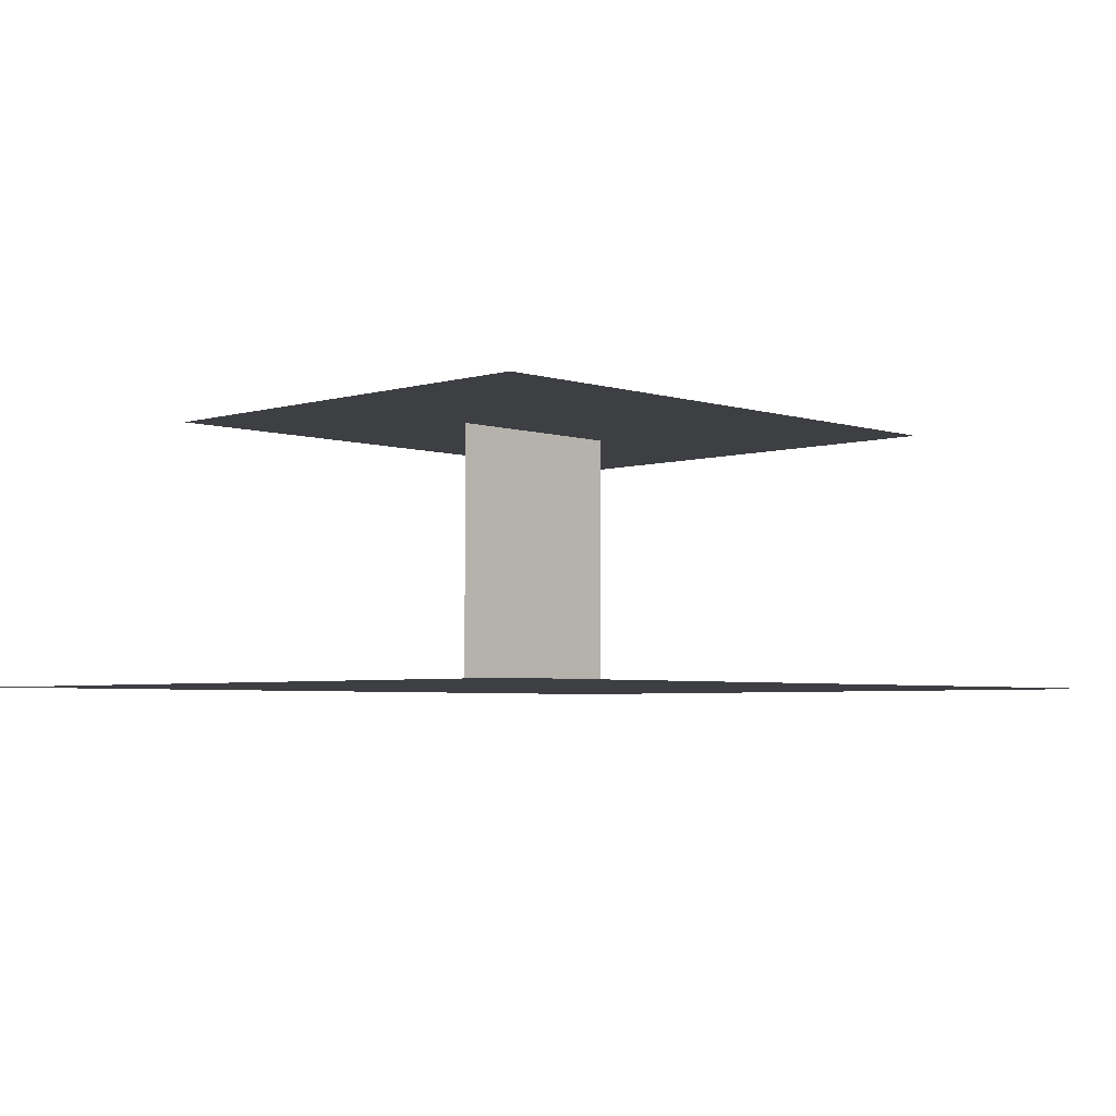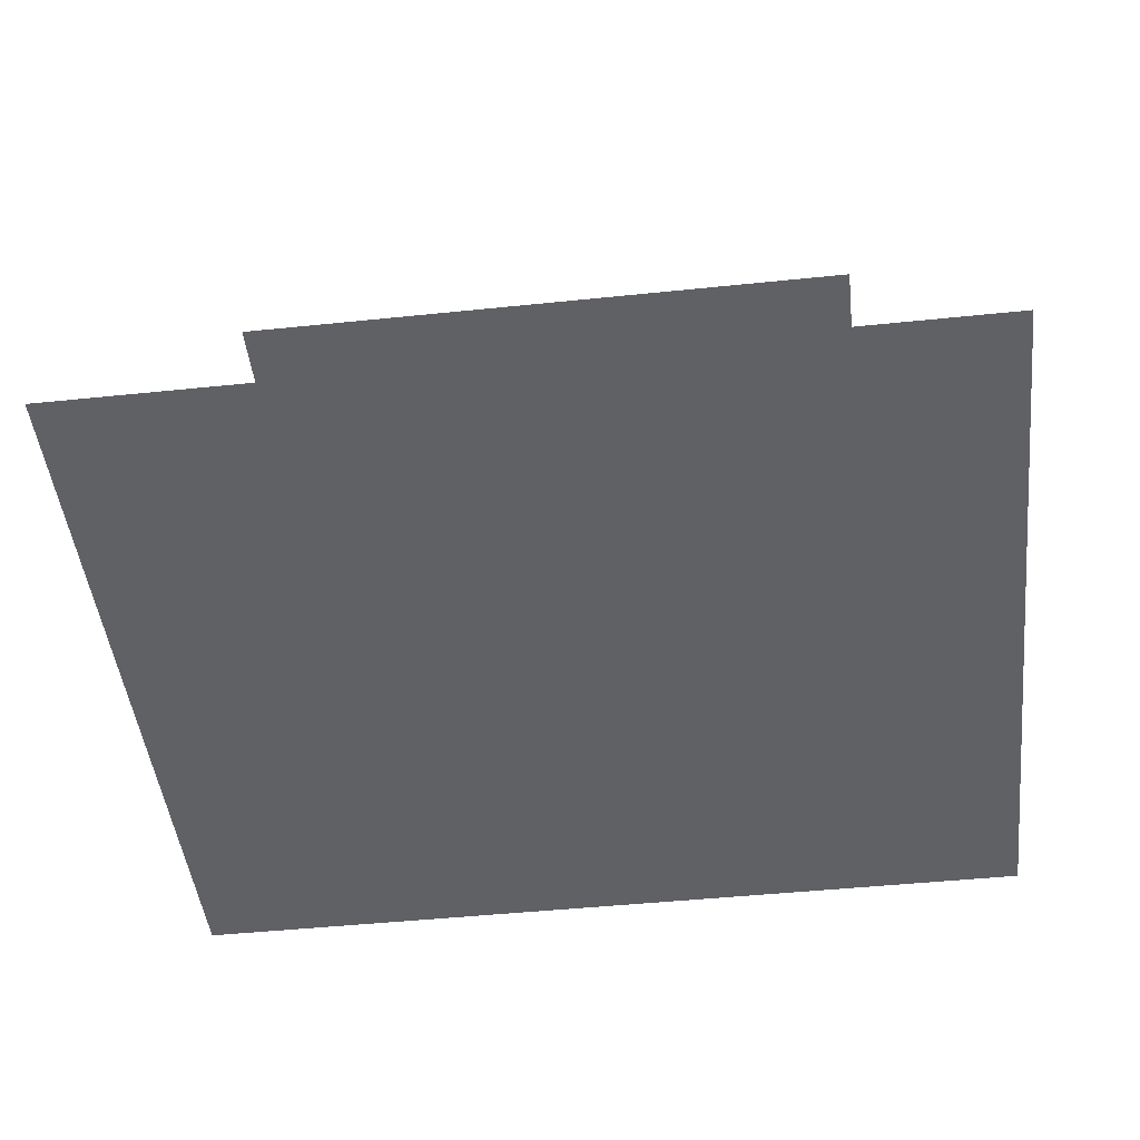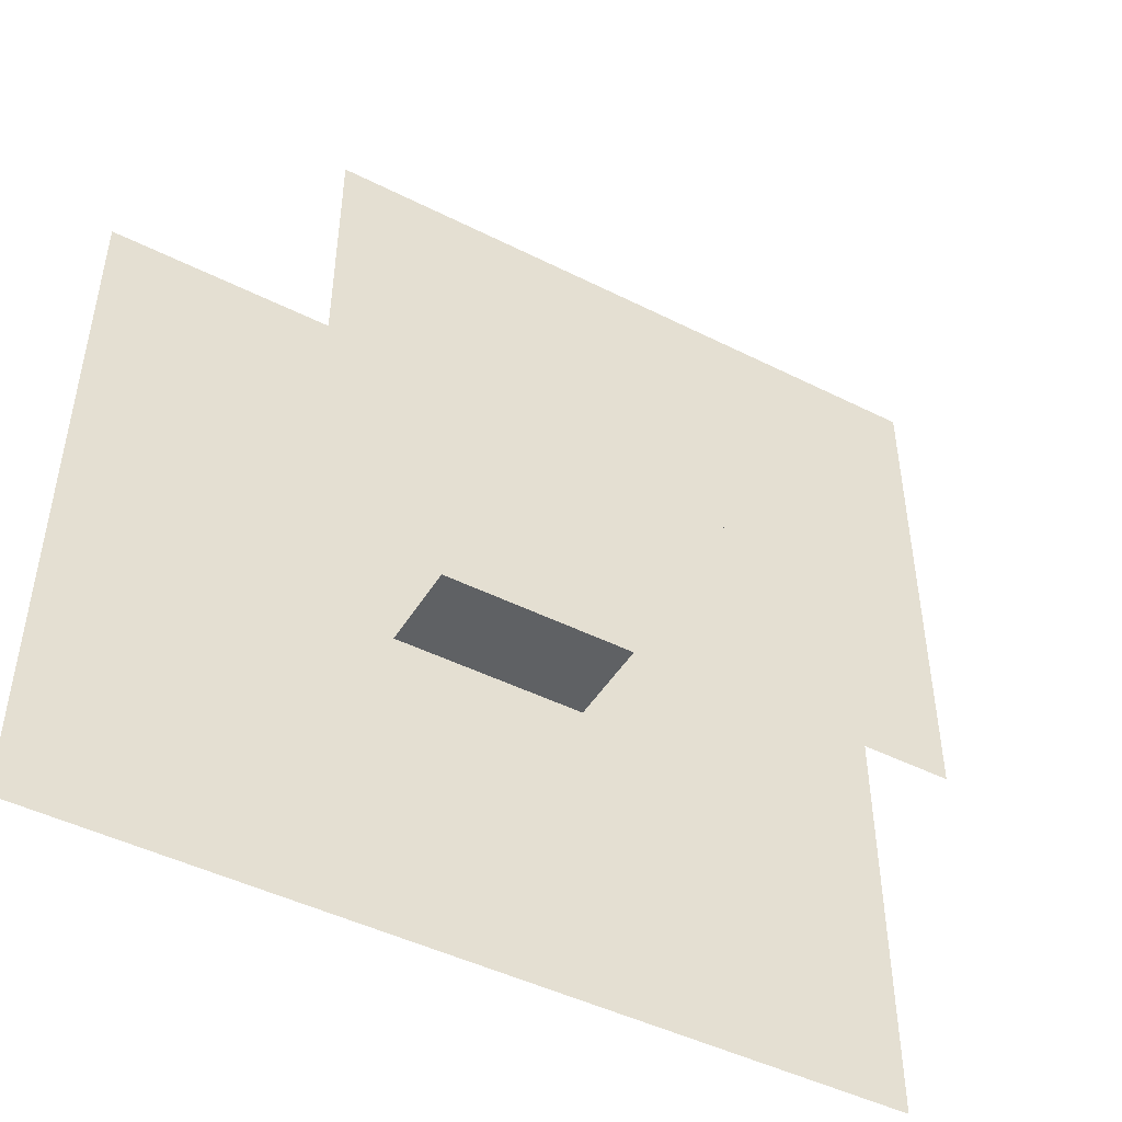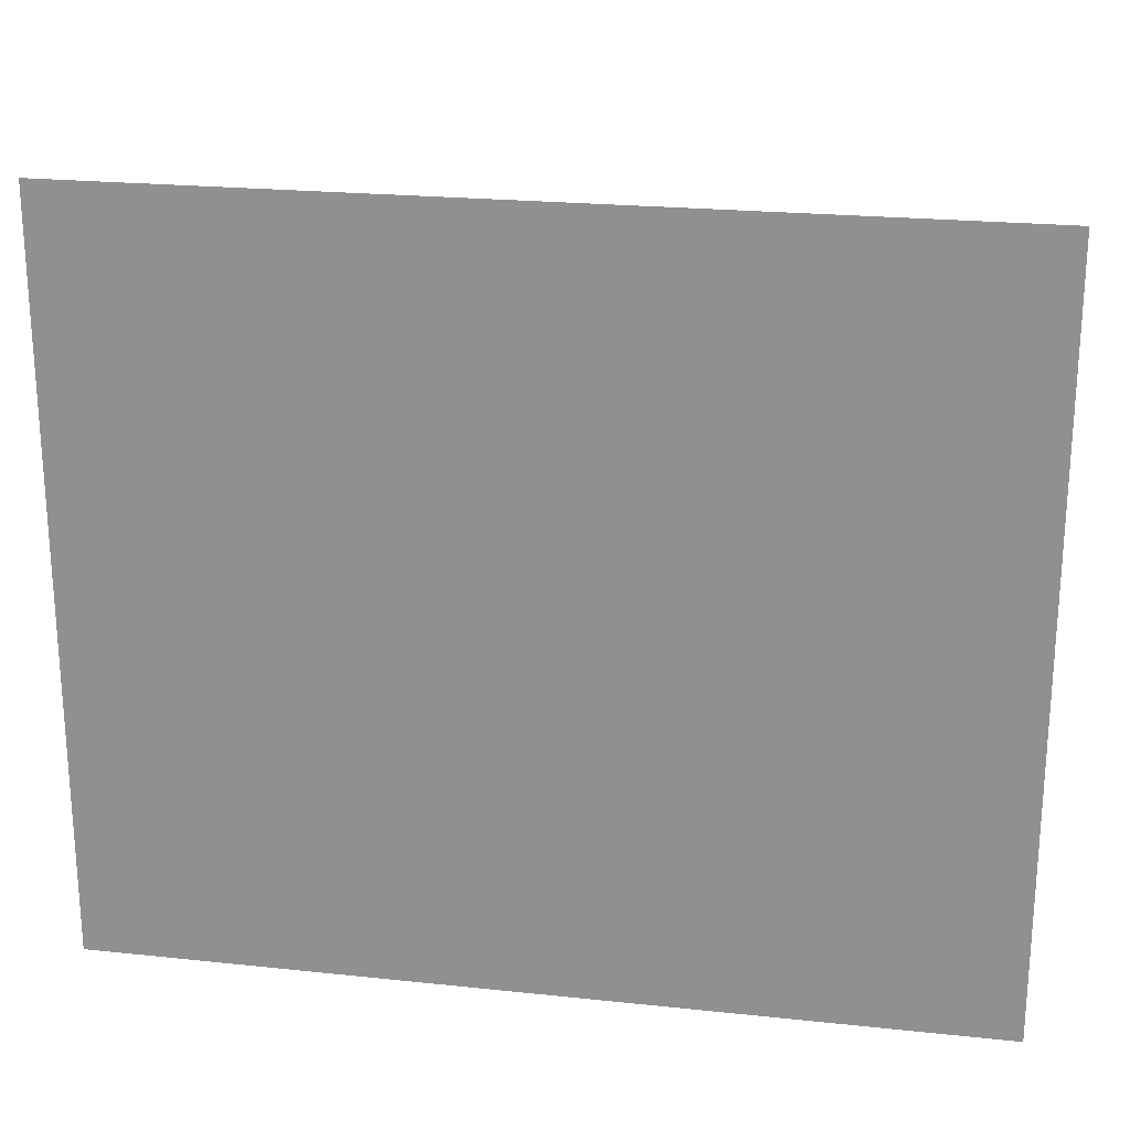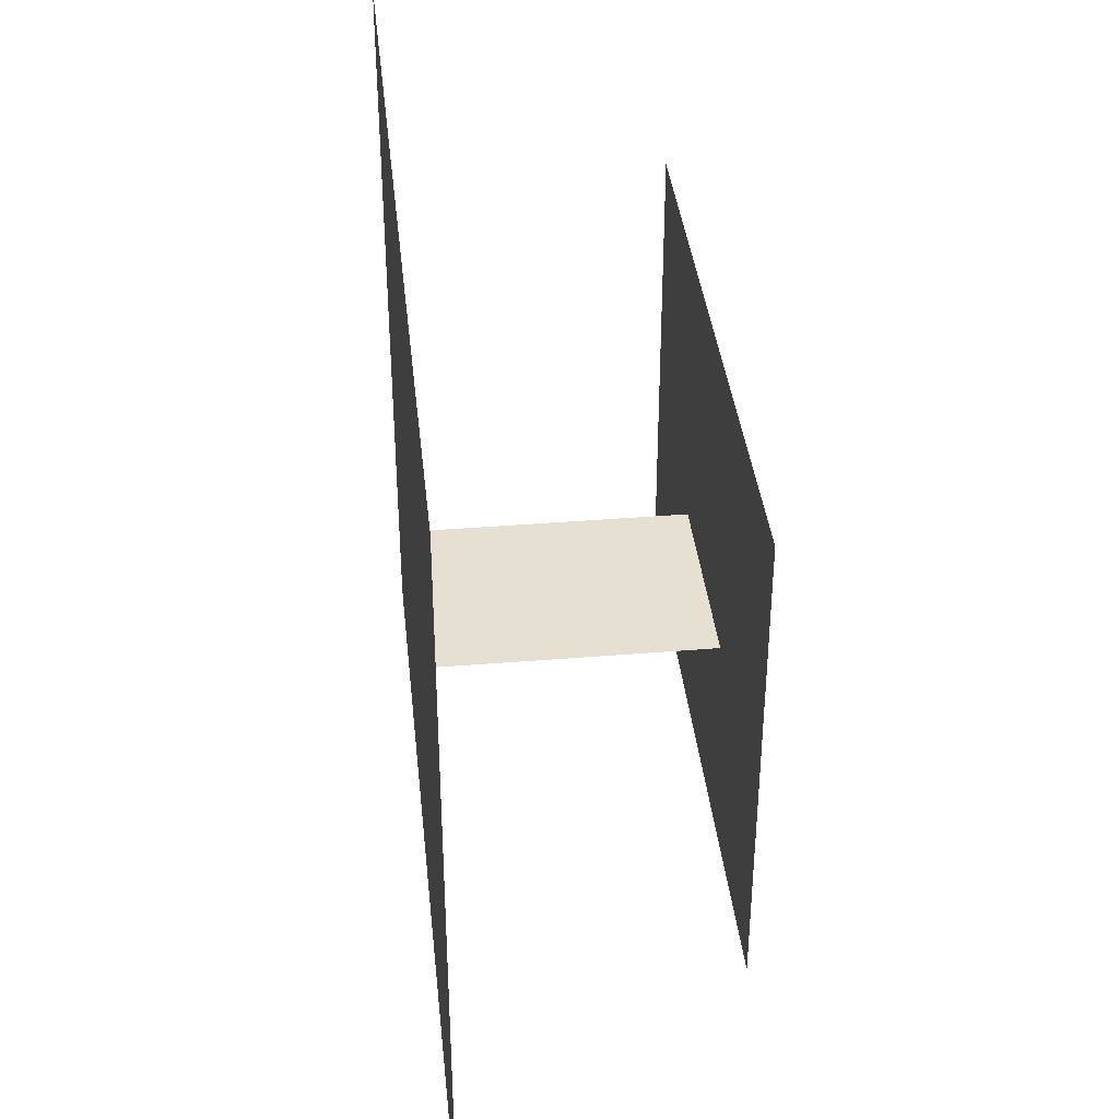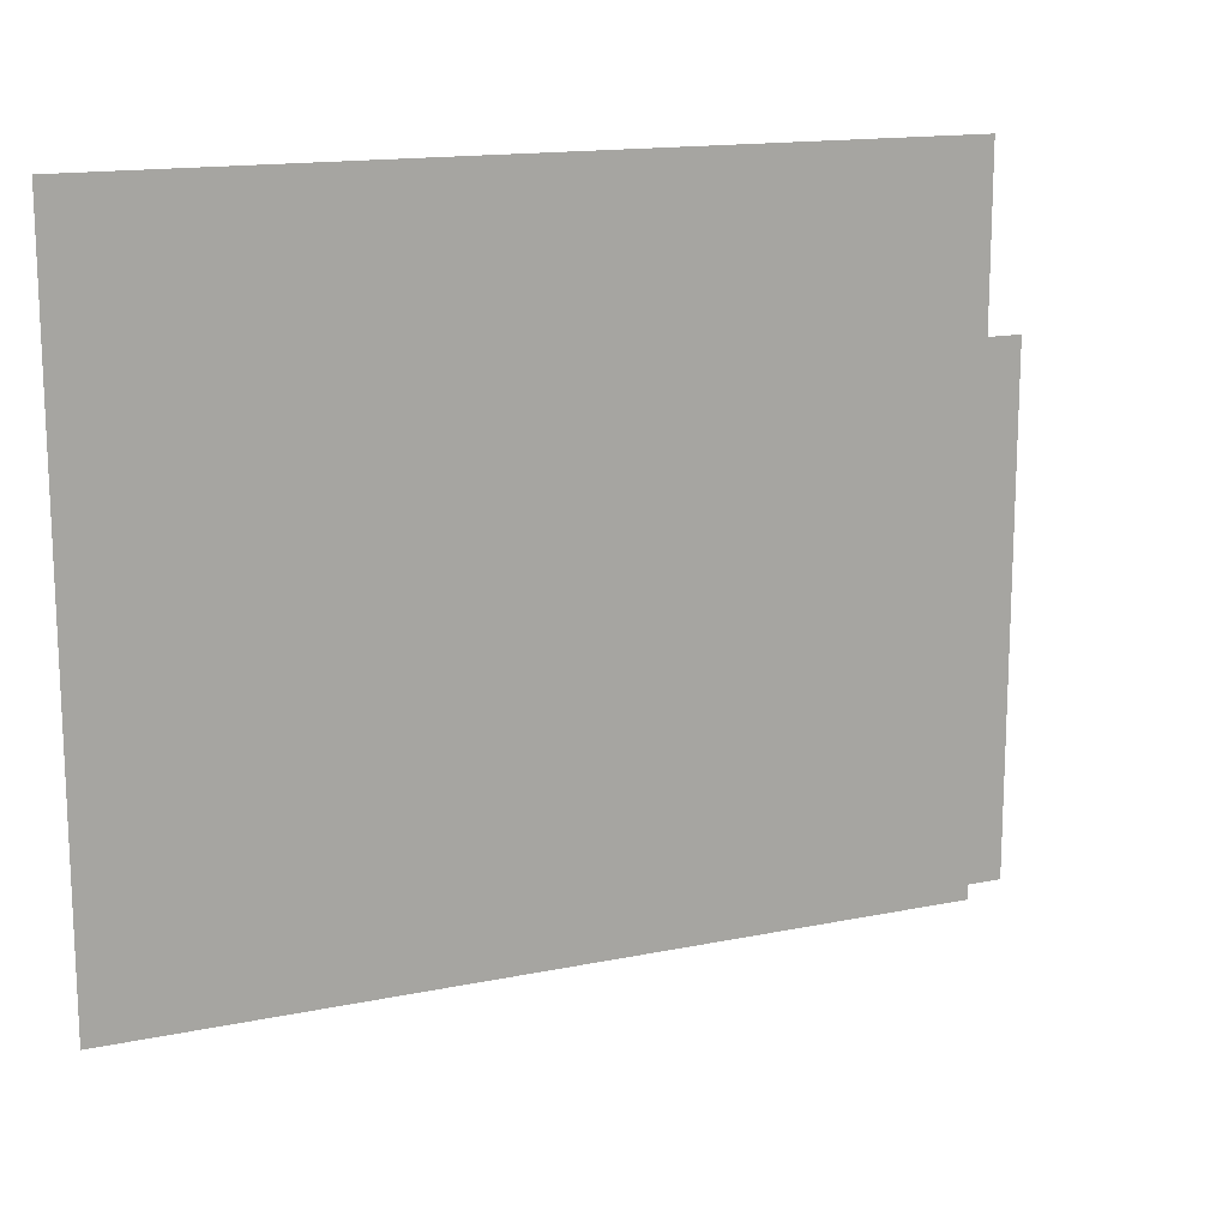
<metadata>
{"format":"obj","ext":"obj","renderer":"f3d","projection":"perspective","resolution":1024,"background":"white","views":[{"elev":-4.2,"azim":-45.9,"up":"+Y"},{"elev":-47.9,"azim":6.6,"up":"+Y"},{"elev":-46.5,"azim":150.2,"up":"+Z"},{"elev":22.3,"azim":10.4,"up":"+Z"},{"elev":37.8,"azim":84.0,"up":"+Z"},{"elev":15.1,"azim":156.1,"up":"+Z"}]}
</metadata>
<code>
v -4.5 5 3.5
v 4.5 5 3.5
v -4.5 5 -3.5
v 4.5 5 -3.5
v -1.5 5 -0.5
v 1.5 5 -0.5
v -1.5 1 -0.5
v 1.5 1 -0.5
v -6.5 1 -5.5
v 6.5 1 -5.5
v -6.5 1 5.5
v 6.5 1 5.5
g Plane
f 3 2 4
f 3 1 2
f 5 6 8
f 5 8 7
f 9 12 10
f 9 11 12
g

</code>
